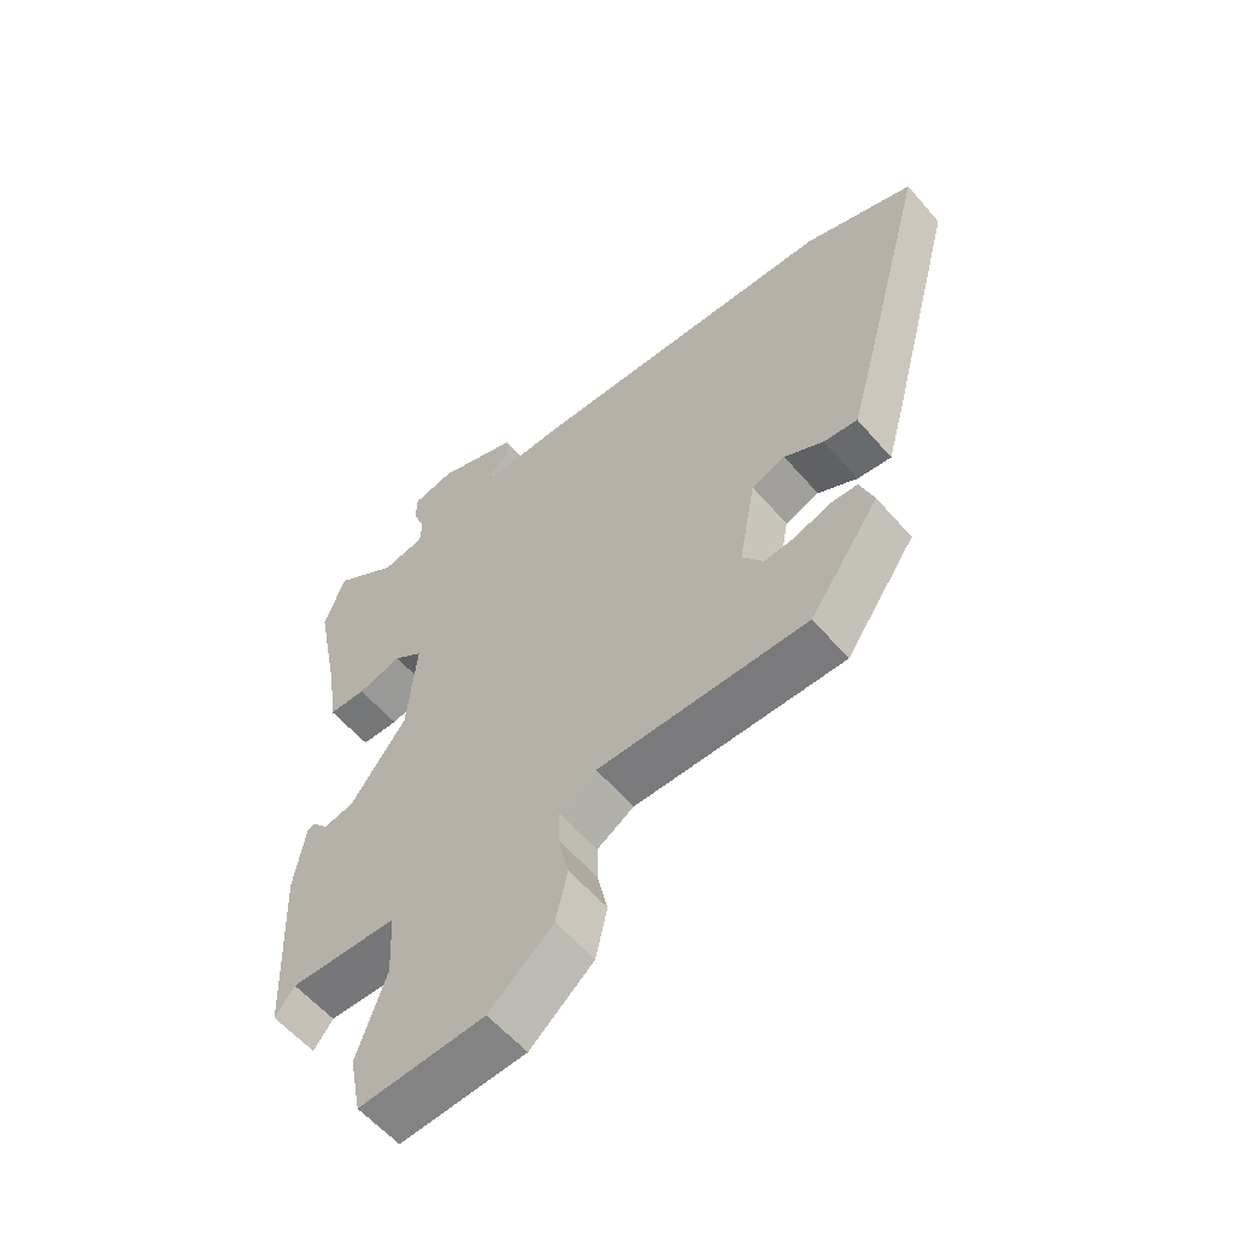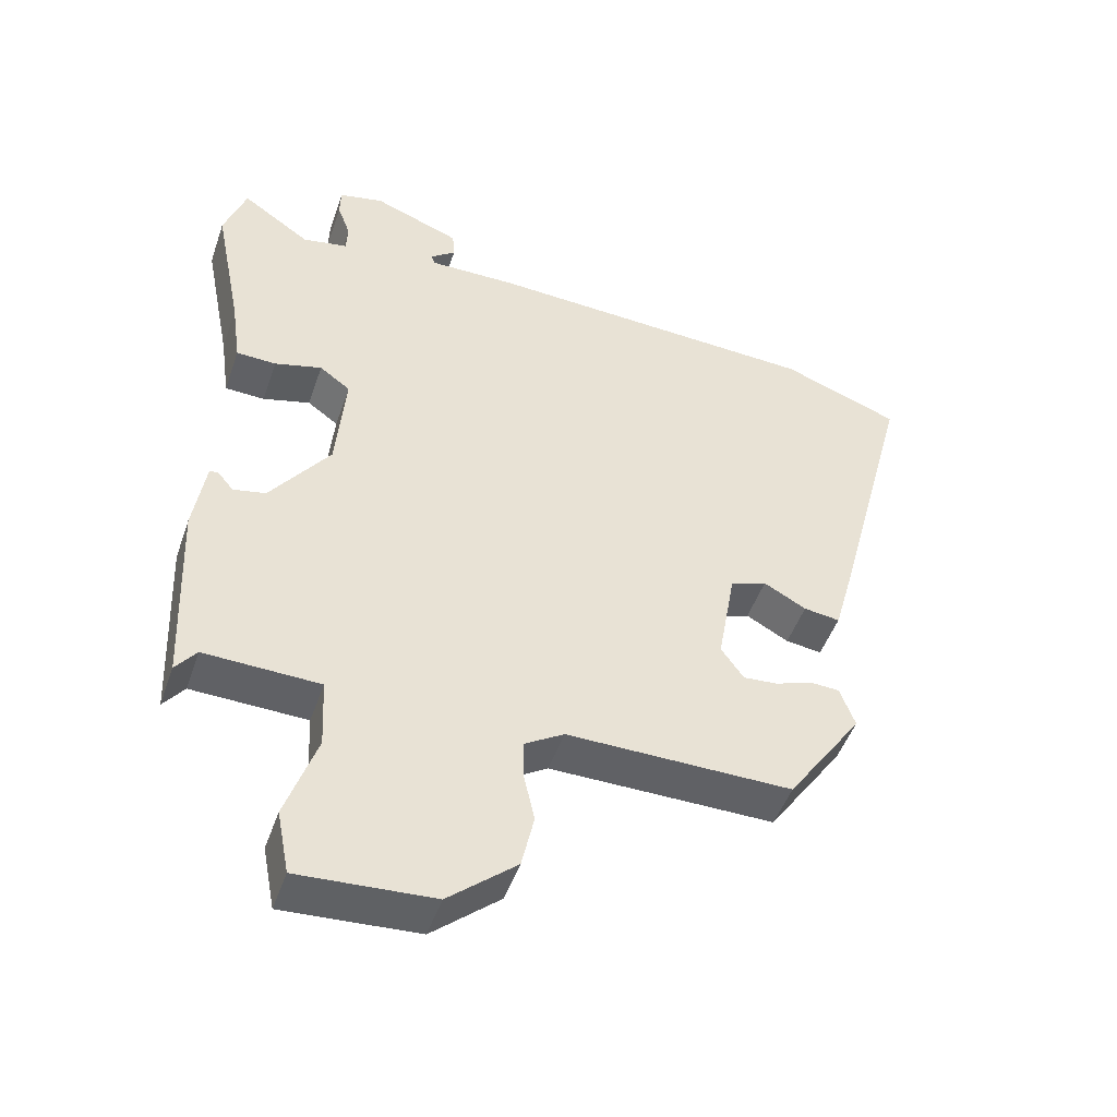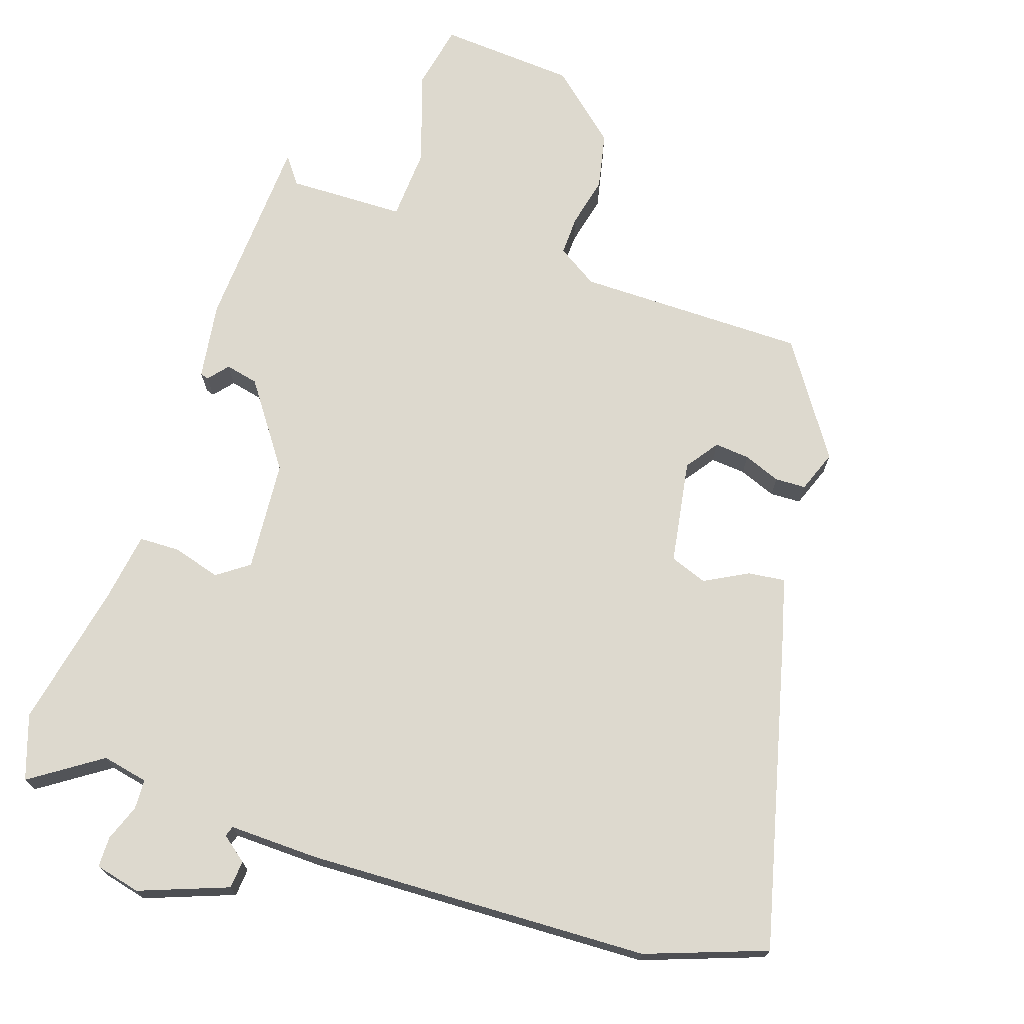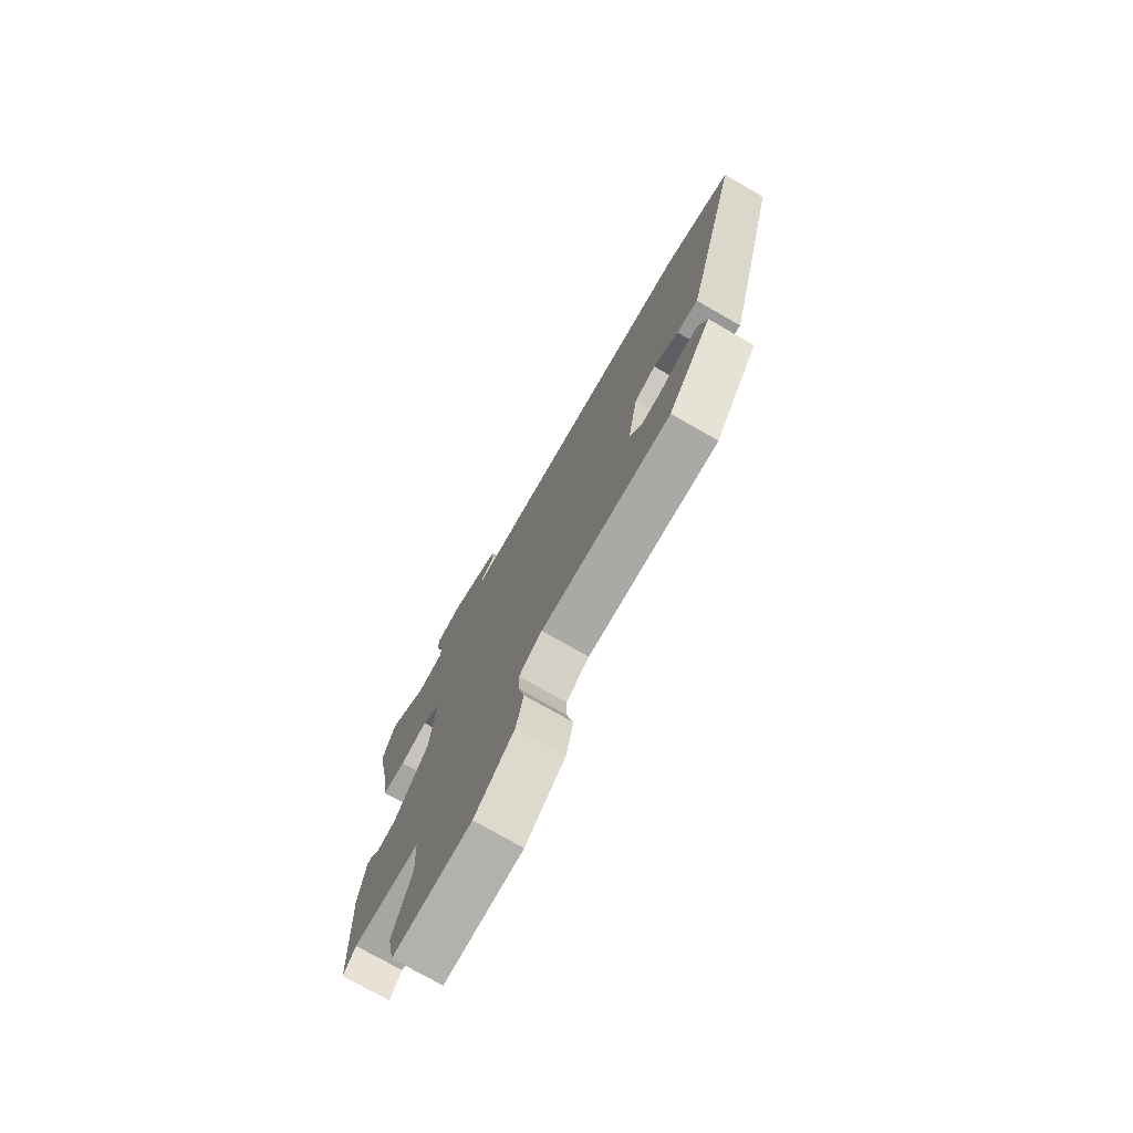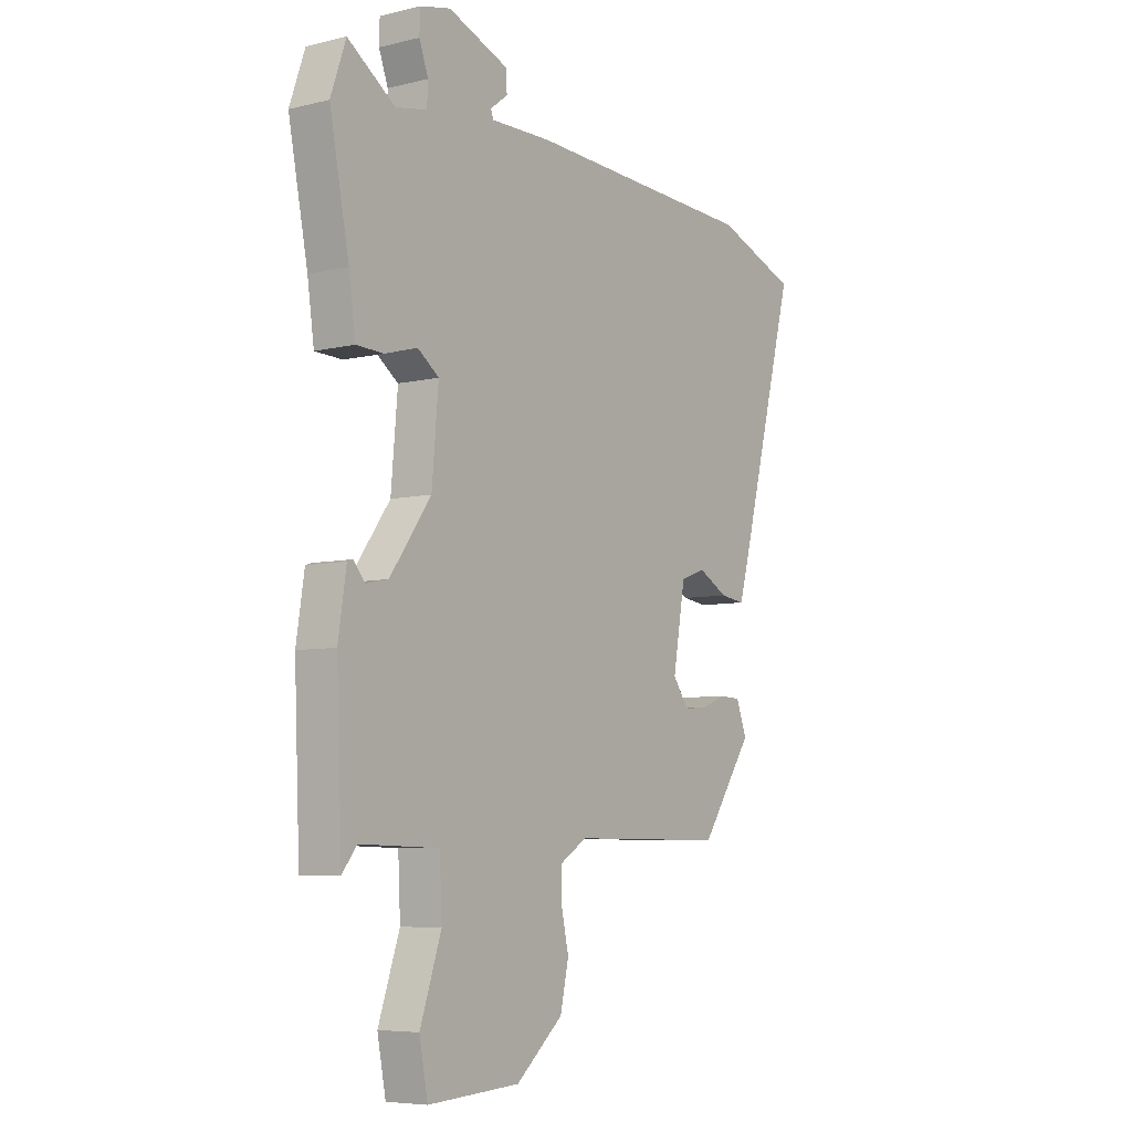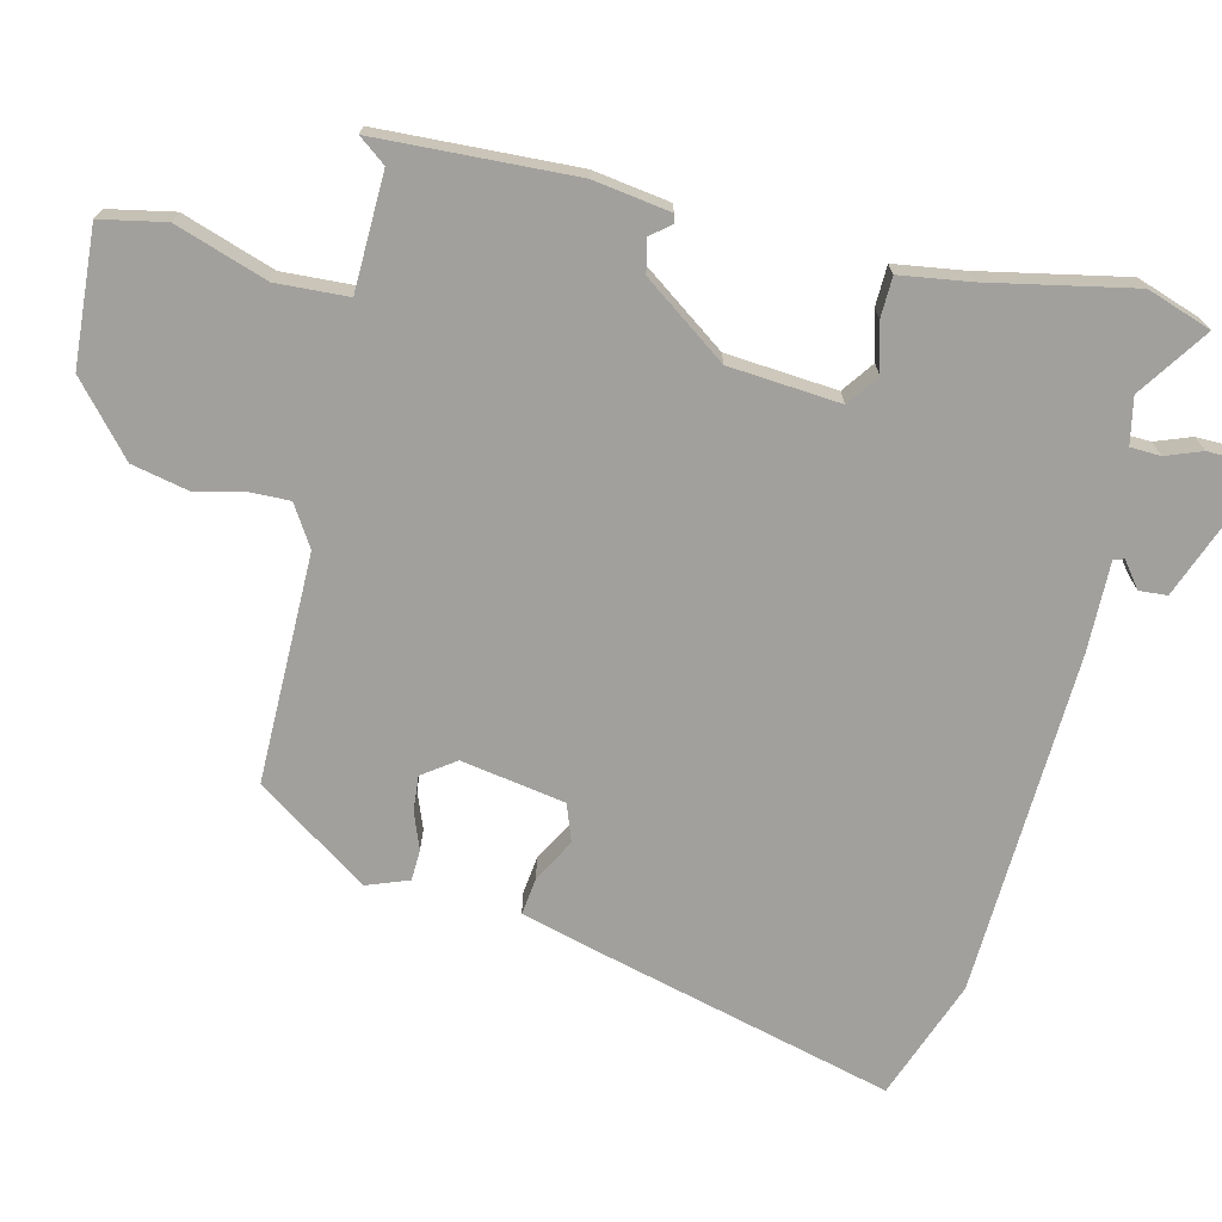
<metadata>
{"format":"obj","ext":"obj","renderer":"f3d","projection":"perspective","resolution":1024,"background":"white","views":[{"elev":-58.5,"azim":40.4,"up":"+Z"},{"elev":-48.3,"azim":-18.8,"up":"+Z"},{"elev":71.8,"azim":19.0,"up":"+Y"},{"elev":-75.6,"azim":60.2,"up":"+Z"},{"elev":-6.5,"azim":-54.6,"up":"+Z"},{"elev":-71.6,"azim":-103.3,"up":"+Y"}]}
</metadata>
<code>
v -0.47 0.07 -0.503
v -0.482 0.07 -0.22
v -0.465 0.07 -0.11
v -0.453 0.07 -0.106
v -0.429 0.07 -0.135
v -0.382 0.07 -0.125
v -0.295 0.07 -0.005
v -0.281 0.07 0.154
v -0.326 0.07 0.187
v -0.395 0.07 0.168
v -0.453 0.07 0.17
v -0.467 0.07 0.269
v -0.508 0.07 0.478
v -0.476 0.07 0.57
v -0.376 0.07 0.501
v -0.31 0.07 0.514
v -0.308 0.07 0.557
v -0.327 0.07 0.609
v -0.326 0.07 0.653
v -0.261 0.07 0.668
v -0.134 0.07 0.619
v -0.131 0.07 0.579
v -0.168 0.07 0.551
v -0.163 0.07 0.536
v -0.034 0.07 0.538
v 0.458 0.07 0.516
v 0.63 0.07 0.452
v 0.515 0.07 0.013
v 0.488 0.07 -0.085
v 0.435 0.07 -0.078
v 0.373 0.07 -0.044
v 0.32 0.07 -0.063
v 0.294 0.07 -0.212
v 0.327 0.07 -0.259
v 0.377 0.07 -0.255
v 0.43 0.07 -0.235
v 0.474 0.07 -0.237
v 0.496 0.07 -0.297
v 0.386 0.07 -0.457
v 0.058 0.07 -0.455
v 0 0.07 -0.491
v 0.001 0.07 -0.547
v 0.017 0.07 -0.619
v -0.001 0.07 -0.7
v -0.1 0.07 -0.785
v -0.295 0.07 -0.797
v -0.313 0.07 -0.704
v -0.268 0.07 -0.572
v -0.273 0.07 -0.469
v -0.44 0.07 -0.464
v -0.47 0 -0.503
v -0.482 0 -0.22
v -0.465 0 -0.11
v -0.453 0 -0.106
v -0.429 0 -0.135
v -0.382 0 -0.125
v -0.295 0 -0.005
v -0.281 0 0.154
v -0.326 0 0.187
v -0.395 0 0.168
v -0.453 0 0.17
v -0.467 0 0.269
v -0.508 0 0.478
v -0.476 0 0.57
v -0.376 0 0.501
v -0.31 0 0.514
v -0.308 0 0.557
v -0.327 0 0.609
v -0.326 0 0.653
v -0.261 0 0.668
v -0.134 0 0.619
v -0.131 0 0.579
v -0.168 0 0.551
v -0.163 0 0.536
v -0.034 0 0.538
v 0.458 0 0.516
v 0.63 0 0.452
v 0.515 0 0.013
v 0.488 0 -0.085
v 0.435 0 -0.078
v 0.373 0 -0.044
v 0.32 0 -0.063
v 0.294 0 -0.212
v 0.327 0 -0.259
v 0.377 0 -0.255
v 0.43 0 -0.235
v 0.474 0 -0.237
v 0.496 0 -0.297
v 0.386 0 -0.457
v 0.058 0 -0.455
v 0 0 -0.491
v 0.001 0 -0.547
v 0.017 0 -0.619
v -0.001 0 -0.7
v -0.1 0 -0.785
v -0.295 0 -0.797
v -0.313 0 -0.704
v -0.268 0 -0.572
v -0.273 0 -0.469
v -0.44 0 -0.464
f 45 46 47 48
f 45 48 49
f 42 43 44 45
f 41 42 45 49
f 40 41 49
f 37 38 39 40
f 35 36 37 40
f 34 35 40 49
f 33 34 49 50
f 28 29 30 31
f 28 31 32
f 27 28 32
f 24 25 26 27
f 24 27 32
f 20 21 22 23
f 20 23 24
f 17 18 19 20
f 16 17 20 24
f 15 16 24 32
f 12 13 14 15
f 9 10 11 12
f 9 12 15 32
f 2 3 4 5
f 50 1 2 5
f 50 5 6
f 33 50 6 7
f 8 9 32 33
f 7 8 33
f 98 97 96 95
f 99 98 95
f 95 94 93 92
f 99 95 92 91
f 99 91 90
f 90 89 88 87
f 90 87 86 85
f 99 90 85 84
f 100 99 84 83
f 81 80 79 78
f 82 81 78
f 82 78 77
f 77 76 75 74
f 82 77 74
f 73 72 71 70
f 74 73 70
f 70 69 68 67
f 74 70 67 66
f 82 74 66 65
f 65 64 63 62
f 62 61 60 59
f 82 65 62 59
f 55 54 53 52
f 55 52 51 100
f 56 55 100
f 57 56 100 83
f 83 82 59 58
f 83 58 57
f 1 51 52 2
f 2 52 53 3
f 3 53 54 4
f 4 54 55 5
f 5 55 56 6
f 6 56 57 7
f 7 57 58 8
f 8 58 59 9
f 9 59 60 10
f 10 60 61 11
f 11 61 62 12
f 12 62 63 13
f 13 63 64 14
f 14 64 65 15
f 15 65 66 16
f 16 66 67 17
f 17 67 68 18
f 18 68 69 19
f 19 69 70 20
f 20 70 71 21
f 21 71 72 22
f 22 72 73 23
f 23 73 74 24
f 24 74 75 25
f 25 75 76 26
f 26 76 77 27
f 27 77 78 28
f 28 78 79 29
f 29 79 80 30
f 30 80 81 31
f 31 81 82 32
f 32 82 83 33
f 33 83 84 34
f 34 84 85 35
f 35 85 86 36
f 36 86 87 37
f 37 87 88 38
f 38 88 89 39
f 39 89 90 40
f 40 90 91 41
f 41 91 92 42
f 42 92 93 43
f 43 93 94 44
f 44 94 95 45
f 45 95 96 46
f 46 96 97 47
f 47 97 98 48
f 48 98 99 49
f 49 99 100 50
f 50 100 51 1

</code>
